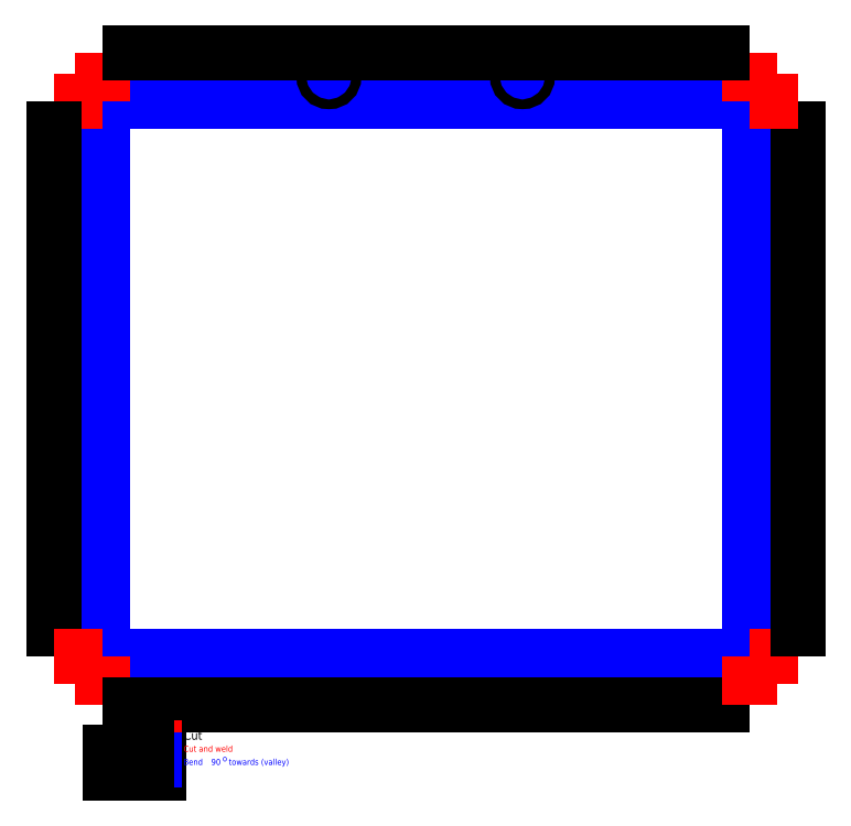
<metadata>
{"format":"dxf","ext":"dxf","renderer":"ezdxf+matplotlib","layout":"modelspace","background":"white","min_lineweight":24,"dpi":150}
</metadata>
<code>
0
SECTION
2
ENTITIES
0
POLYLINE
8
LAYER1
66
     1
40
0
41
0
0
VERTEX
8
LAYER1
10
1
20
15
30
0
70
     0
0
VERTEX
8
LAYER1
10
14.38
20
15
30
0
70
     0
0
VERTEX
8
LAYER1
10
14.38
20
3.5
30
0
70
     0
0
VERTEX
8
LAYER1
10
1
20
3.5
30
0
70
     0
0
VERTEX
8
LAYER1
10
1
20
15
30
0
70
     0
0
SEQEND
0
POLYLINE
8
LAYER1
66
     1
40
0
41
0
0
VERTEX
8
LAYER1
10
1
20
16
30
0
70
     0
0
VERTEX
8
LAYER1
10
1
20
15
30
0
70
     0
0
SEQEND
0
POLYLINE
8
LAYER1
66
     1
40
0
41
0
0
VERTEX
8
LAYER1
10
0
20
15
30
0
70
     0
0
VERTEX
8
LAYER1
10
1
20
15
30
0
70
     0
0
SEQEND
0
POLYLINE
8
LAYER1
66
     1
40
0
41
0
0
VERTEX
8
LAYER1
10
0
20
15
30
0
70
     0
0
VERTEX
8
LAYER1
10
0
20
3.5
30
0
70
     0
0
SEQEND
0
POLYLINE
8
LAYER1
66
     1
40
0
41
0
0
VERTEX
8
LAYER1
10
0
20
3.5
30
0
70
     0
0
VERTEX
8
LAYER1
10
1
20
3.5
30
0
70
     0
0
SEQEND
0
POLYLINE
8
LAYER1
66
     1
40
0
41
0
0
VERTEX
8
LAYER1
10
1
20
3.5
30
0
70
     0
0
VERTEX
8
LAYER1
10
1
20
2.5
30
0
70
     0
0
SEQEND
0
POLYLINE
8
LAYER1
66
     1
40
0
41
0
0
VERTEX
8
LAYER1
10
1
20
2.5
30
0
70
     0
0
VERTEX
8
LAYER1
10
14.38
20
2.5
30
0
70
     0
0
SEQEND
0
POLYLINE
8
LAYER1
66
     1
40
0
41
0
0
VERTEX
8
LAYER1
10
14.38
20
2.5
30
0
70
     0
0
VERTEX
8
LAYER1
10
14.38
20
3.5
30
0
70
     0
0
SEQEND
0
POLYLINE
8
LAYER1
66
     1
40
0
41
0
0
VERTEX
8
LAYER1
10
14.38
20
3.5
30
0
70
     0
0
VERTEX
8
LAYER1
10
15.38
20
3.5
30
0
70
     0
0
SEQEND
0
POLYLINE
8
LAYER1
66
     1
40
0
41
0
0
VERTEX
8
LAYER1
10
15.38
20
3.5
30
0
70
     0
0
VERTEX
8
LAYER1
10
15.38
20
15
30
0
70
     0
0
SEQEND
0
POLYLINE
8
LAYER1
66
     1
40
0
41
0
0
VERTEX
8
LAYER1
10
15.38
20
15
30
0
70
     0
0
VERTEX
8
LAYER1
10
14.38
20
15
30
0
70
     0
0
SEQEND
0
POLYLINE
8
LAYER1
66
     1
40
0
41
0
0
VERTEX
8
LAYER1
10
14.38
20
15
30
0
70
     0
0
VERTEX
8
LAYER1
10
14.38
20
16
30
0
70
     0
0
SEQEND
0
POLYLINE
8
LAYER1
66
     1
40
0
41
0
0
VERTEX
8
LAYER1
10
14.38
20
16
30
0
70
     0
0
VERTEX
8
LAYER1
10
1
20
16
30
0
70
     0
0
SEQEND
0
CIRCLE
8
LAYER1
10
5.688
20
15.5
30
0
40
0.1005
0
CIRCLE
8
LAYER1
10
9.688
20
15.5
30
0
40
0.1005
0
POLYLINE
8
LAYER1
66
     1
40
0
41
0
0
VERTEX
8
LAYER1
10
1.16
20
2.086
30
0
70
     0
0
VERTEX
8
LAYER1
10
2.16
20
2.086
30
0
70
     0
0
VERTEX
8
LAYER1
10
2.16
20
1.086
30
0
70
     0
0
VERTEX
8
LAYER1
10
1.16
20
1.086
30
0
70
     0
0
VERTEX
8
LAYER1
10
1.16
20
2.086
30
0
70
     0
0
SEQEND
0
TEXT
8
LAYER1
10
1.302
20
1.764
30
0
40
0.1806
1
1 inch
50
0
7
ARIAL
999
Arial
0
TEXT
8
LAYER1
10
1.302
20
1.515
30
0
40
0.1806
1
square
50
0
7
ARIAL
999
Arial
0
TEXT
8
LAYER1
10
1.302
20
1.266
30
0
40
0.1806
1
scale
50
0
7
ARIAL
999
Arial
0
TEXT
8
LAYER1
10
2.684
20
1.784
30
0
40
0.1806
1
Cut
50
0
7
ARIAL
999
Arial
0
TEXT
8
LAYER1
10
2.684
20
1.535
30
0
40
0.125
1
Cut and weld
50
0
7
ARIAL
999
Arial
0
TEXT
8
LAYER1
10
2.684
20
1.262
30
0
40
0.125
1
Bend
50
0
7
ARIAL
999
Arial
0
TEXT
8
LAYER1
10
3.255
20
1.262
30
0
40
0.125
1
90
50
0
7
ARIAL
999
Arial
0
TEXT
8
LAYER1
10
3.49
20
1.336
30
0
40
0.125
1
o
50
0
7
ARIAL
999
Arial
0
TEXT
8
LAYER1
10
3.569
20
1.262
30
0
40
0.125
1
 towards (valley)
50
0
7
ARIAL
999
Arial
0
POLYLINE
8
LAYER1
66
     1
40
0
41
0
0
VERTEX
8
LAYER1
10
2.48
20
1.867
30
0
70
     0
0
VERTEX
8
LAYER1
10
2.641
20
1.867
30
0
70
     0
0
SEQEND
0
POLYLINE
8
LAYER1
66
     1
40
0
41
0
0
VERTEX
8
LAYER1
10
2.48
20
1.611
30
0
70
     0
0
VERTEX
8
LAYER1
10
2.641
20
1.611
30
0
70
     0
0
SEQEND
0
POLYLINE
8
LAYER1
66
     1
40
0
41
0
0
VERTEX
8
LAYER1
10
2.48
20
1.372
30
0
70
     0
0
VERTEX
8
LAYER1
10
2.641
20
1.372
30
0
70
     0
0
SEQEND
0
ENDSEC
0
EOF

</code>
